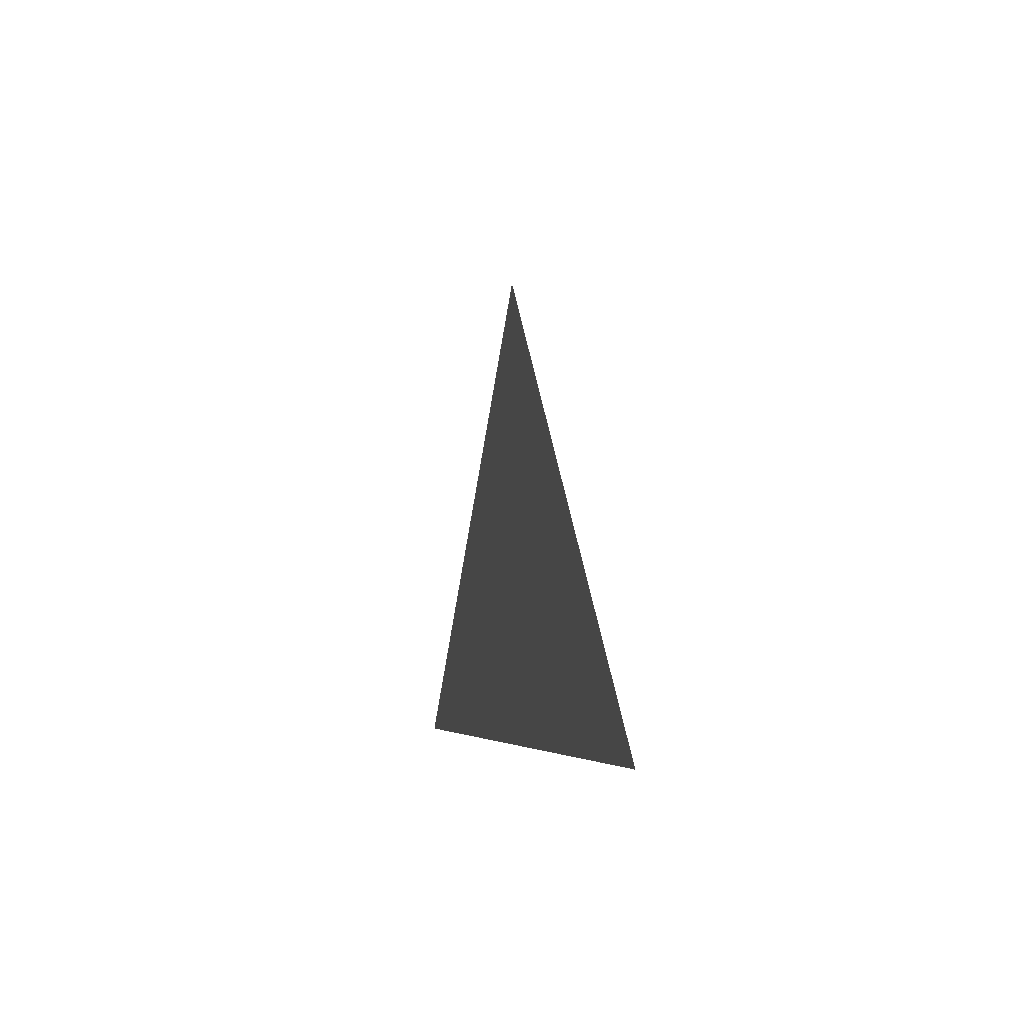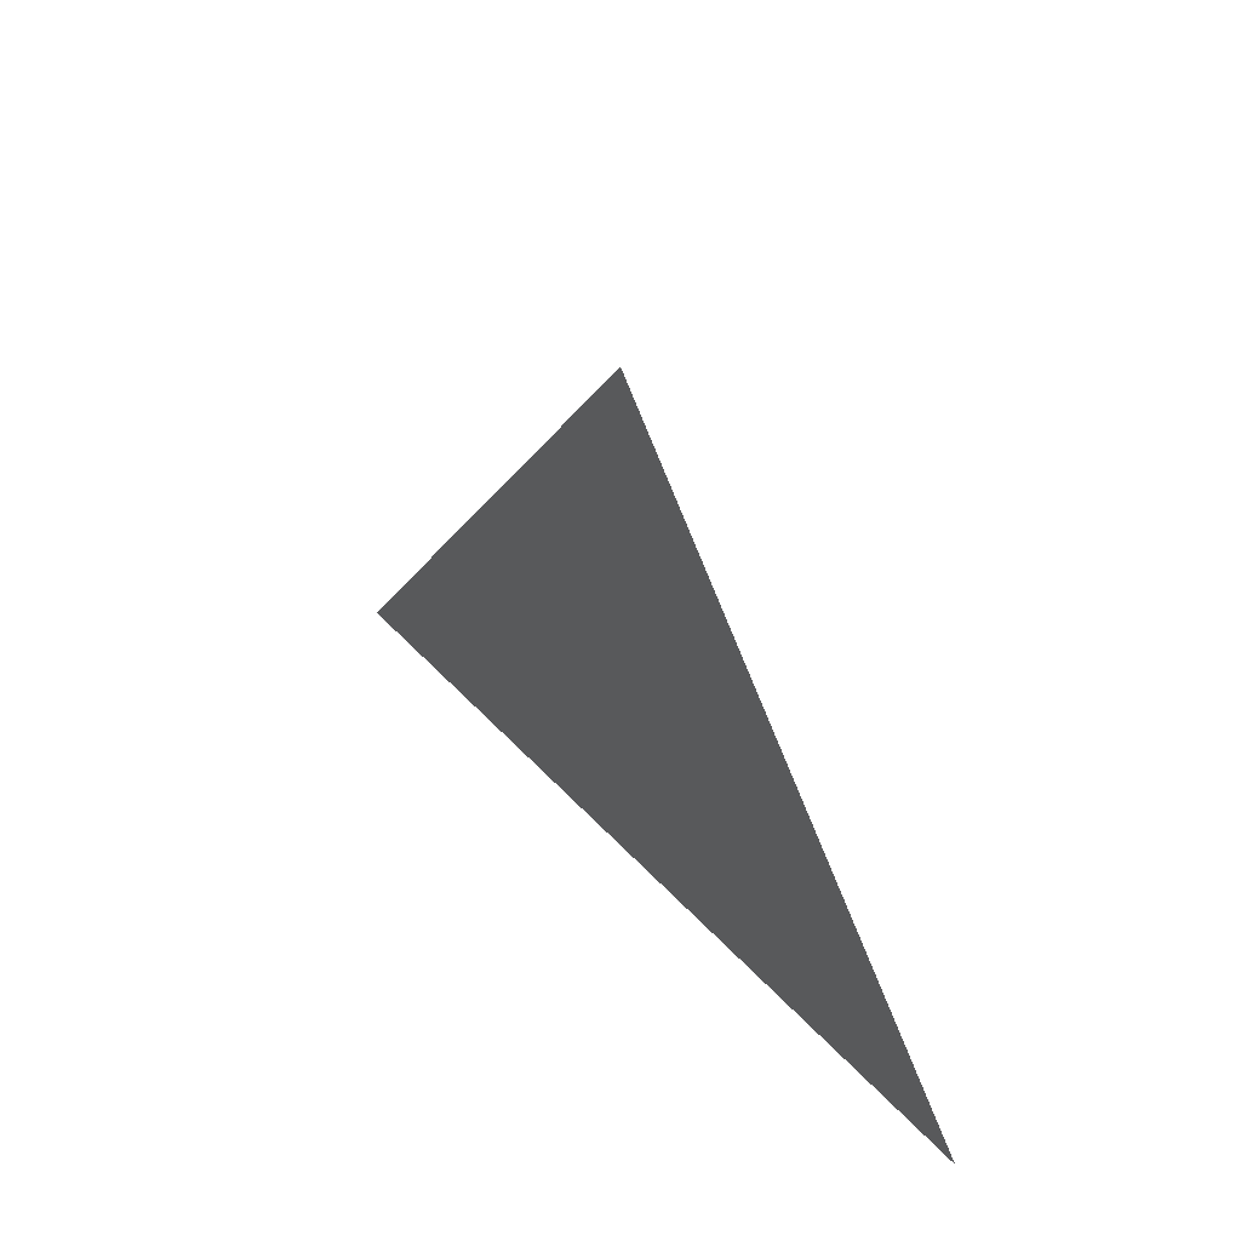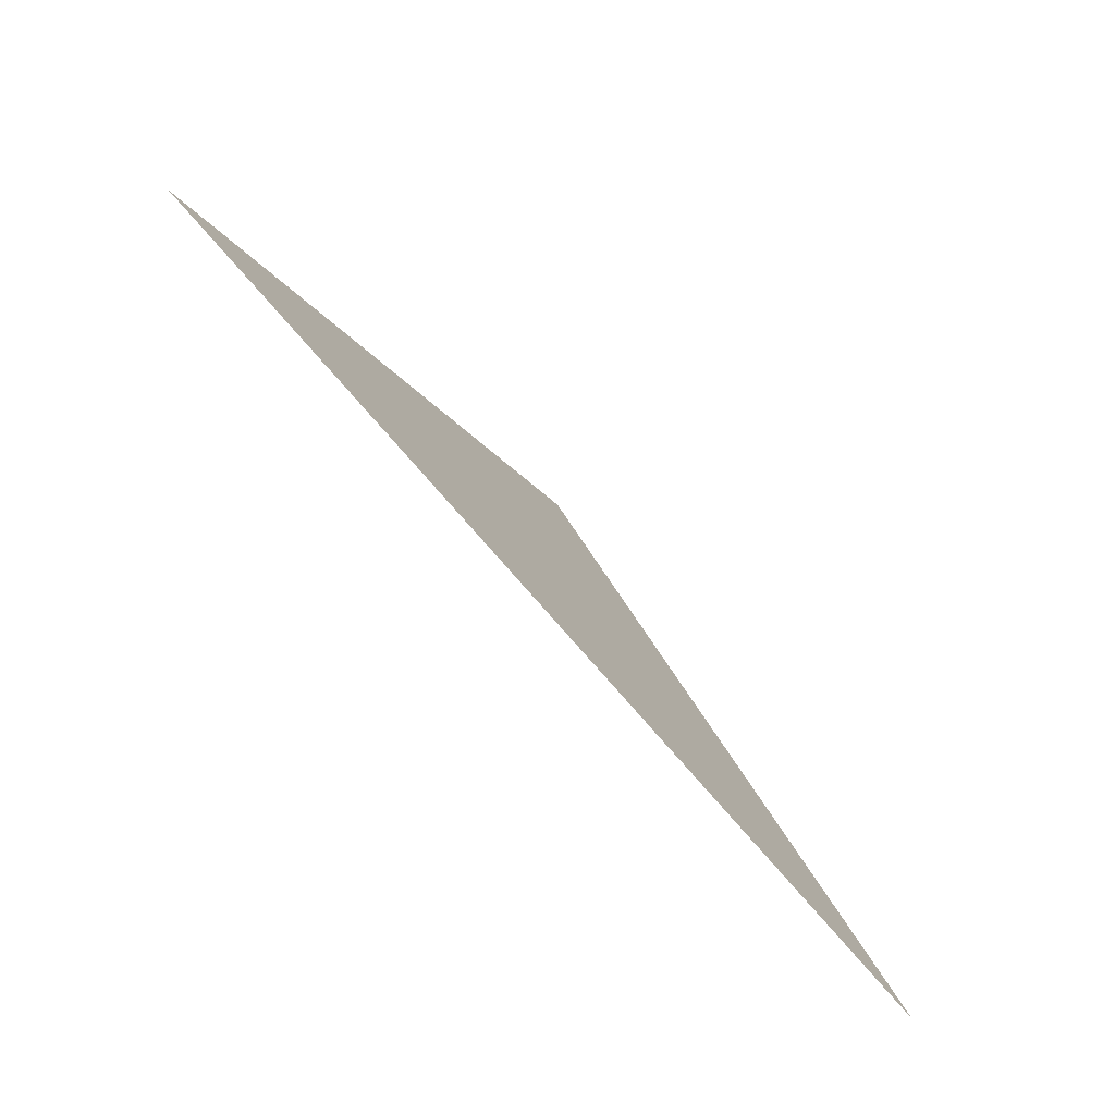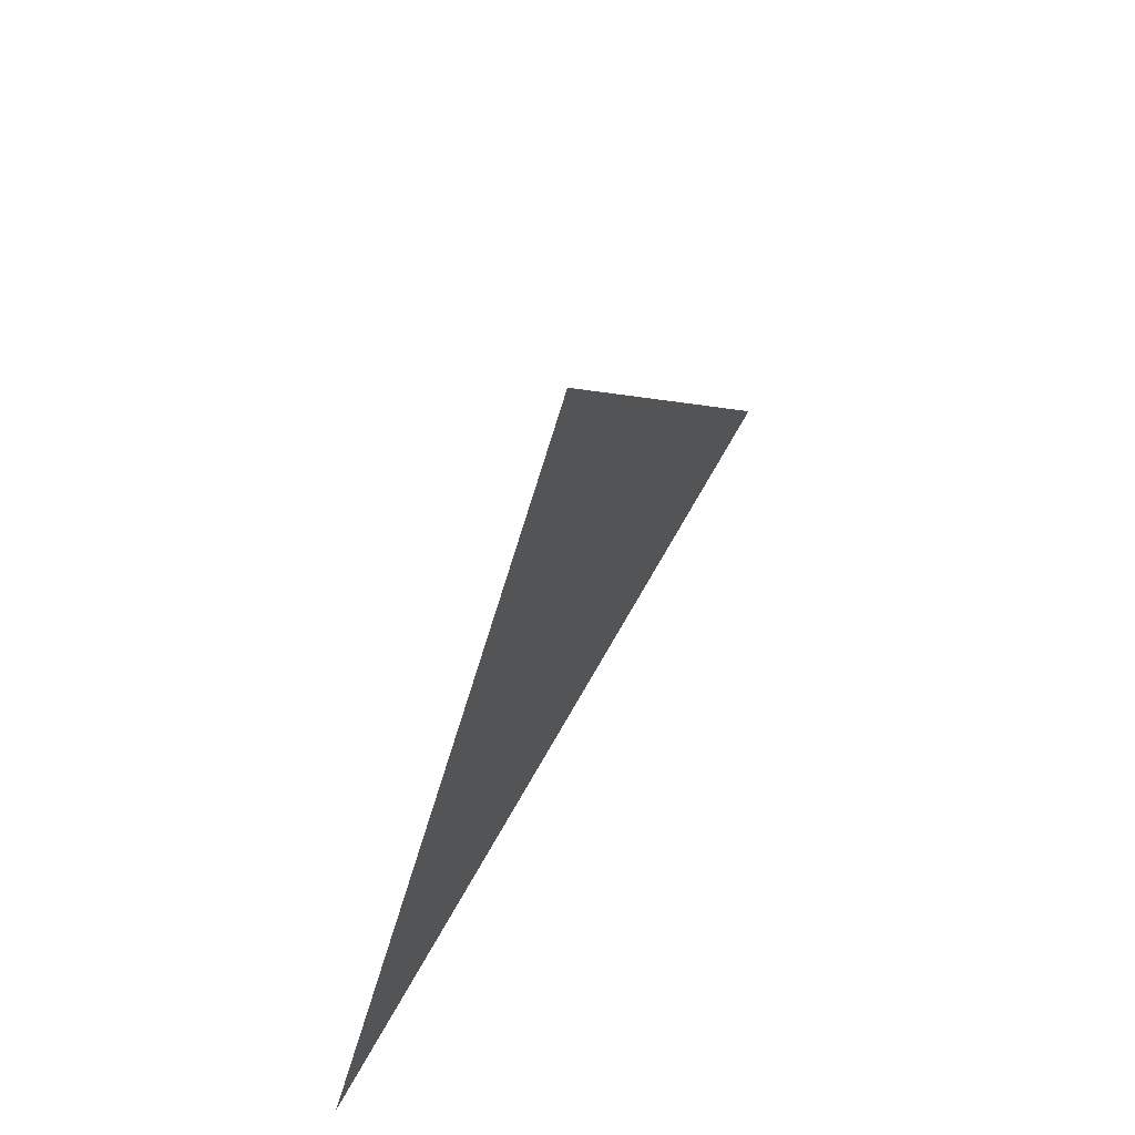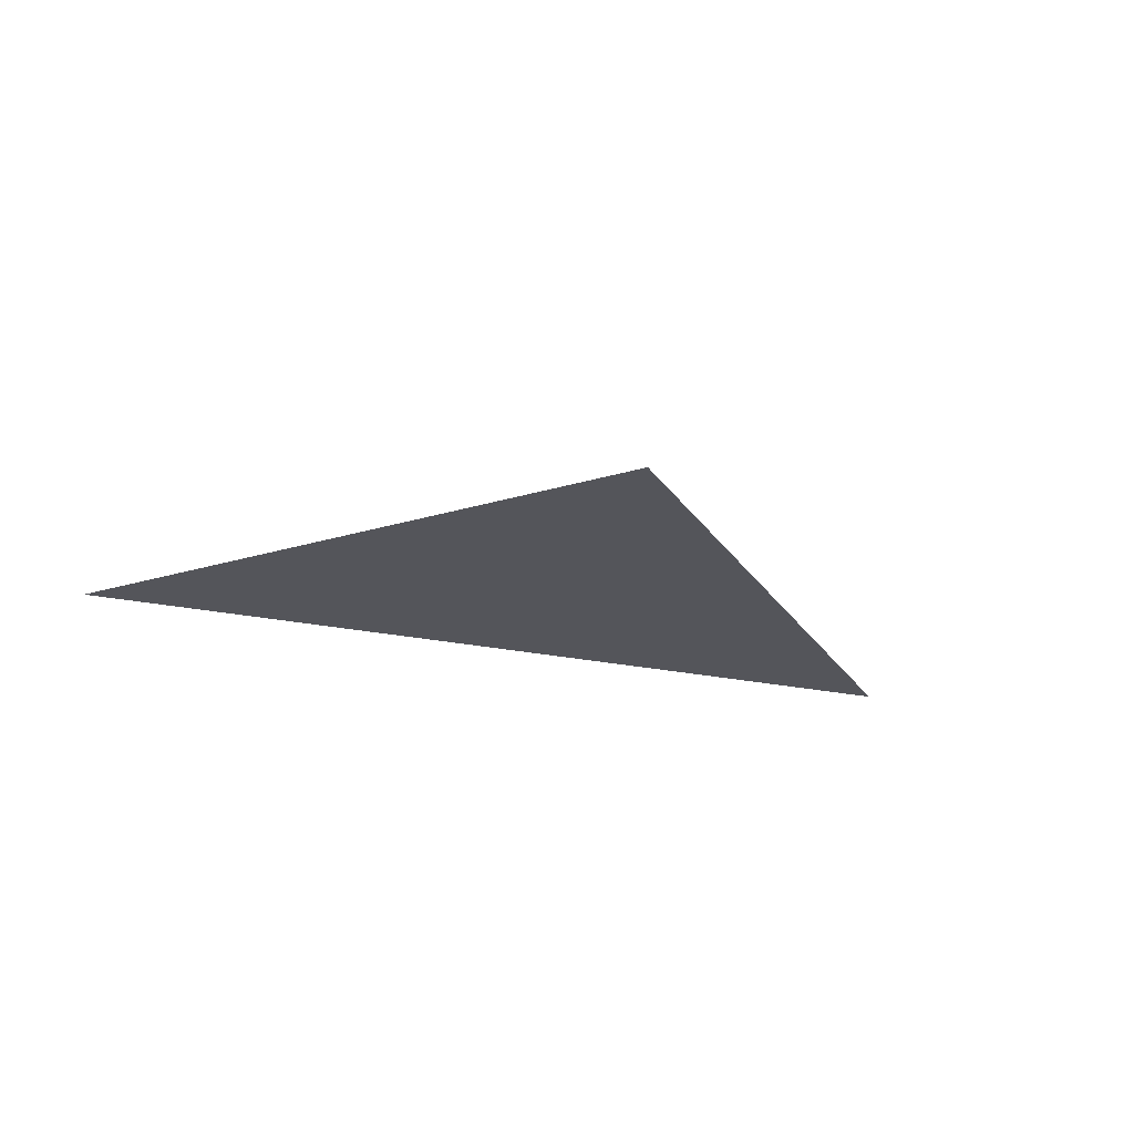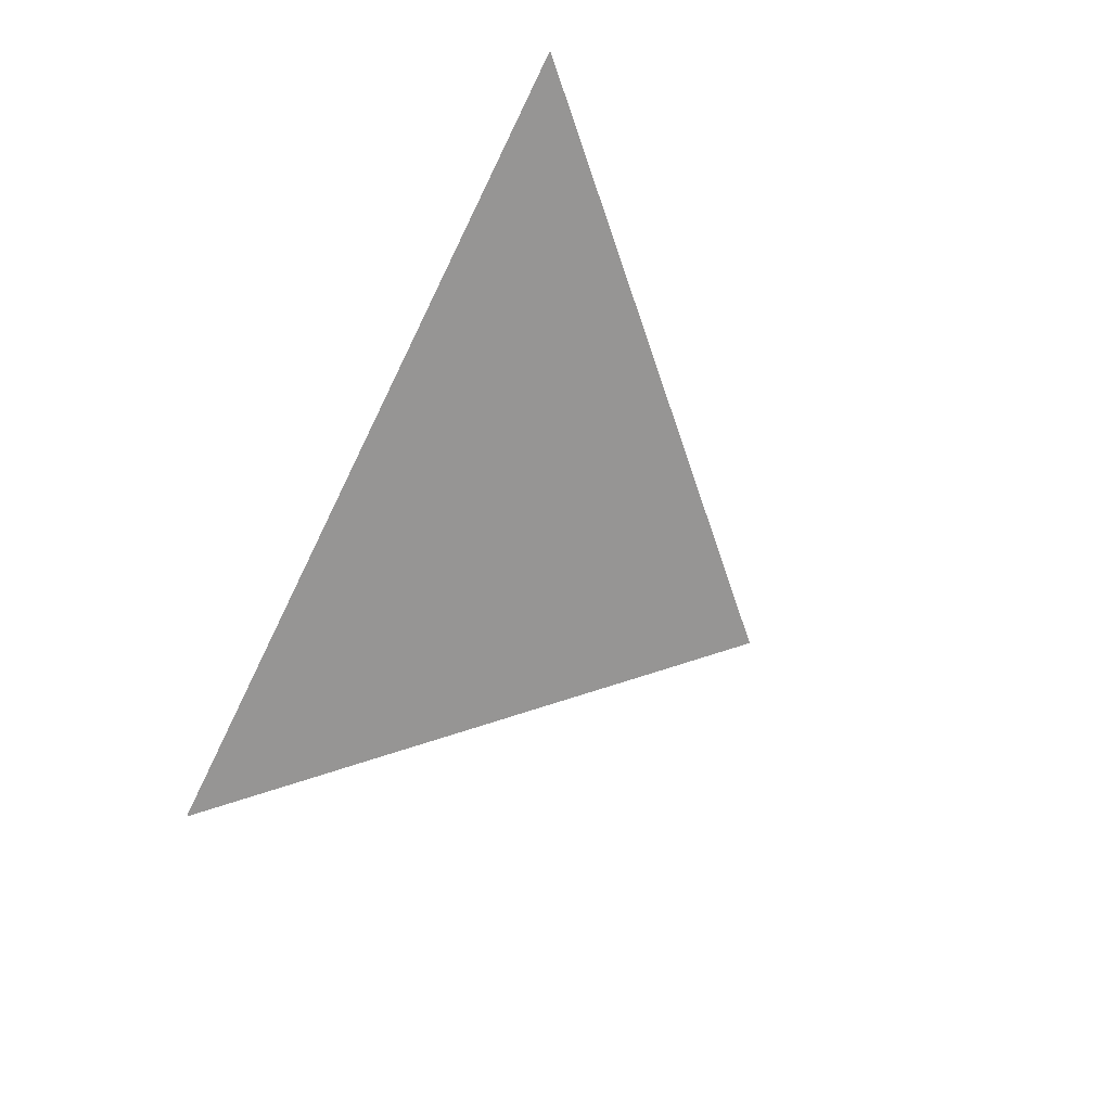
<metadata>
{"format":"obj","ext":"obj","renderer":"f3d","projection":"perspective","resolution":1024,"background":"white","views":[{"elev":-4.2,"azim":78.2,"up":"+Y"},{"elev":31.6,"azim":57.7,"up":"+Y"},{"elev":-76.5,"azim":-49.1,"up":"+Y"},{"elev":50.2,"azim":-64.4,"up":"+Y"},{"elev":-25.0,"azim":161.1,"up":"+Z"},{"elev":-67.6,"azim":64.0,"up":"+Z"}]}
</metadata>
<code>
v 0 0 0
v 0.5 0 0
v 0.25 0.25 0
f 1 2 3
f 1 3 2

</code>
